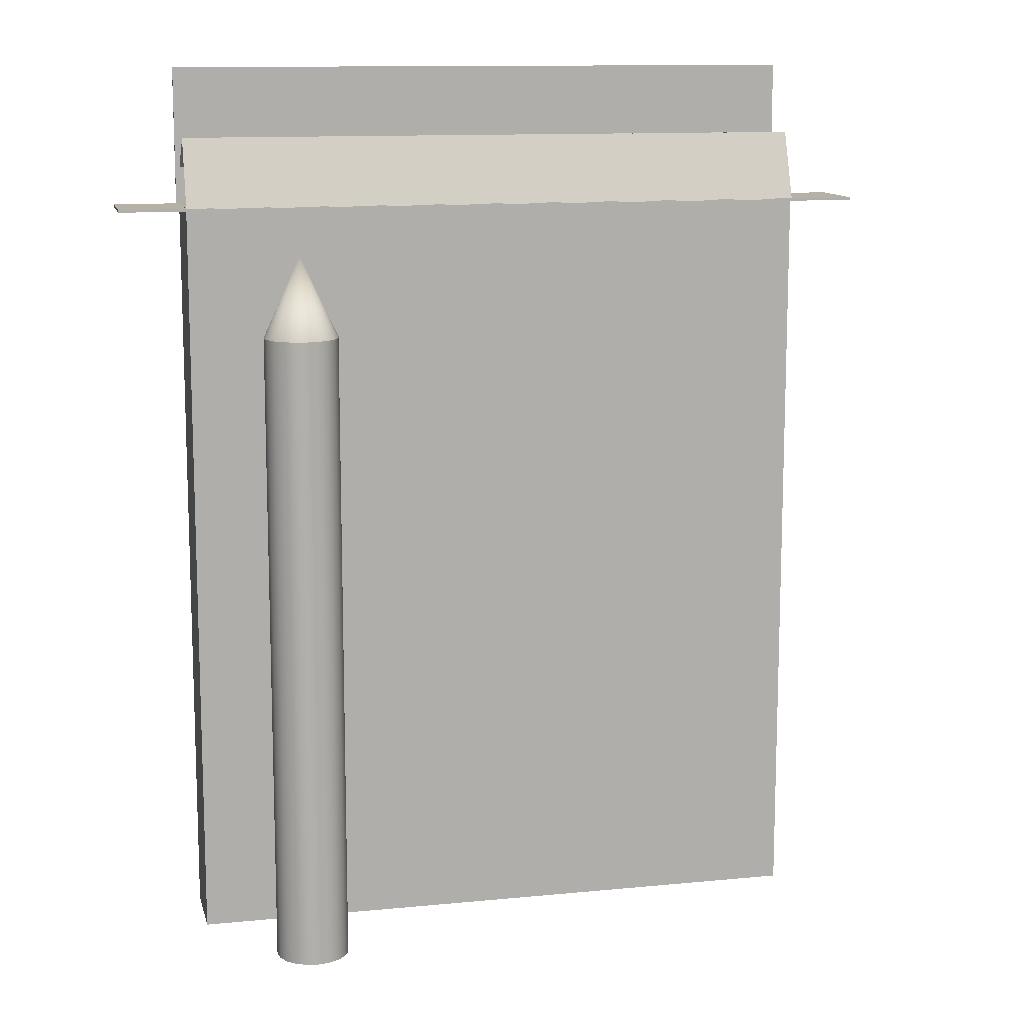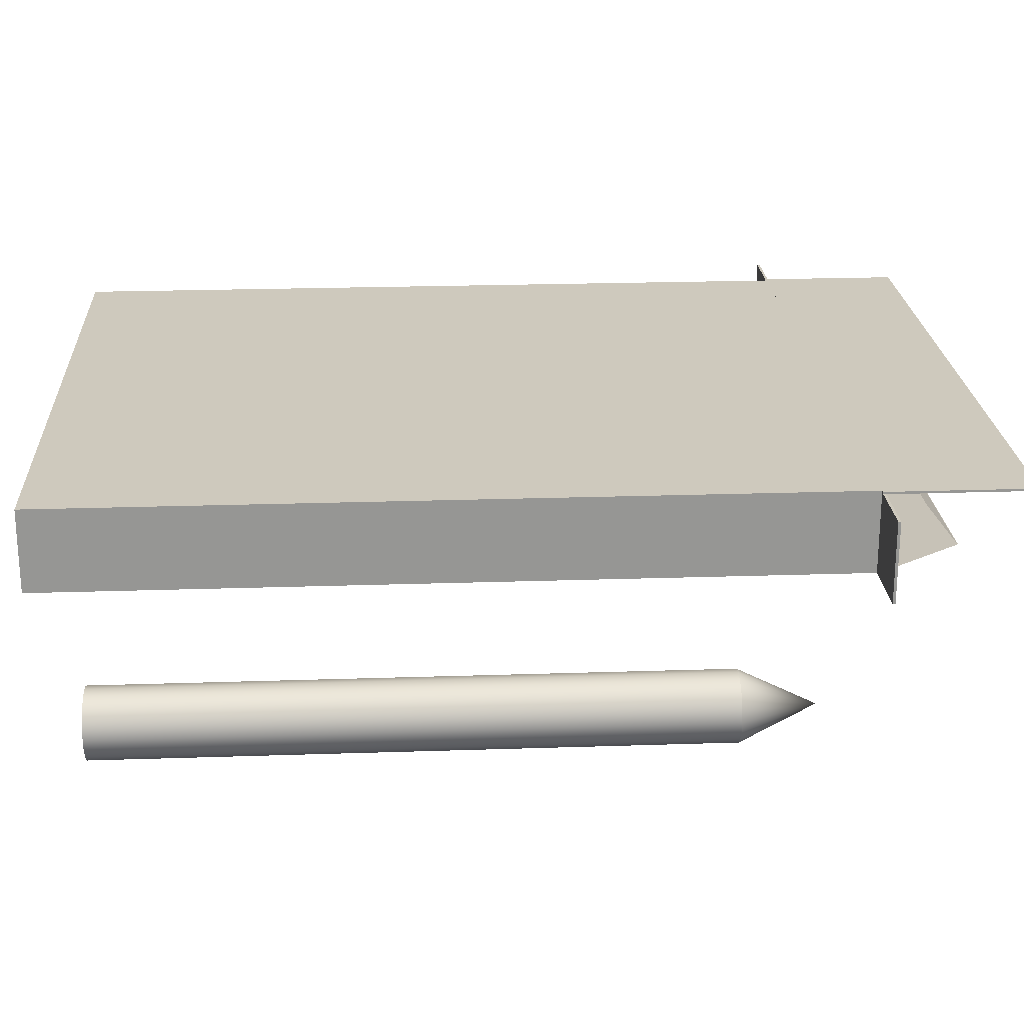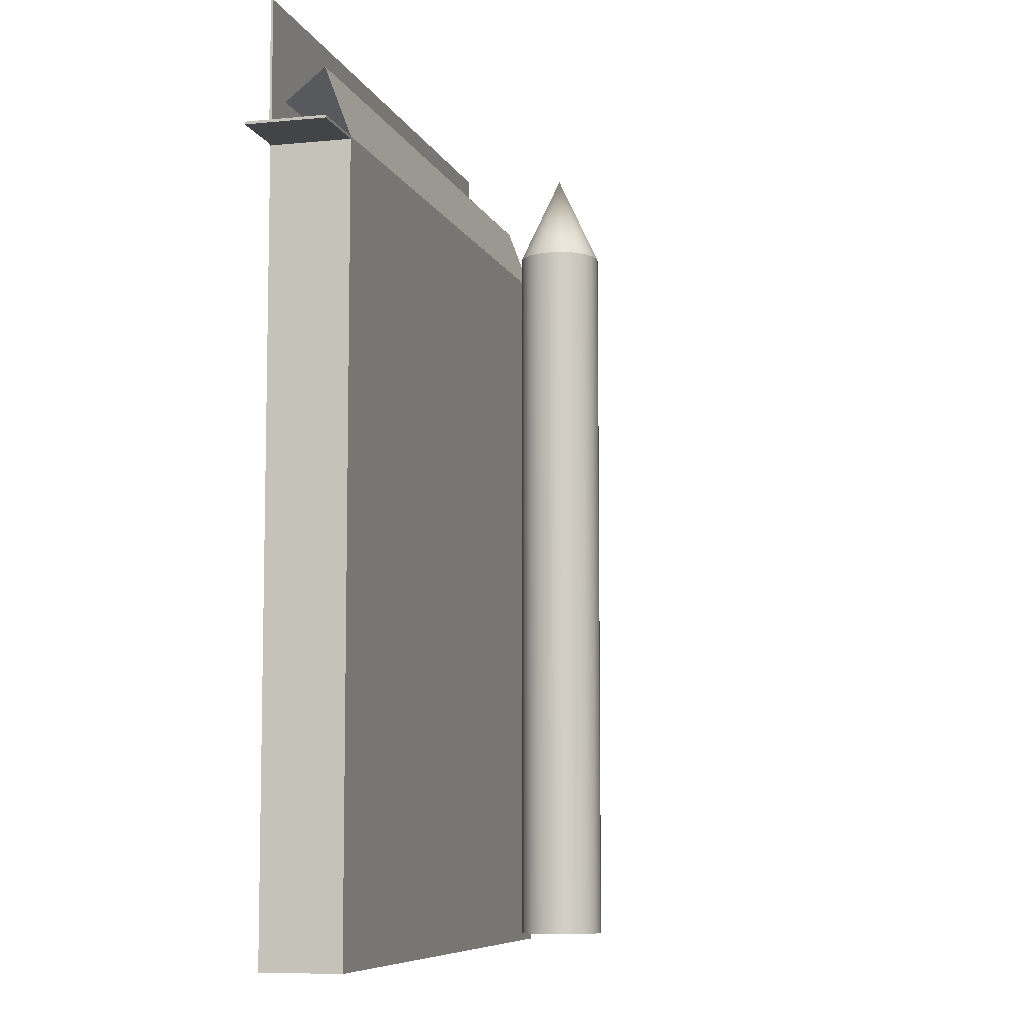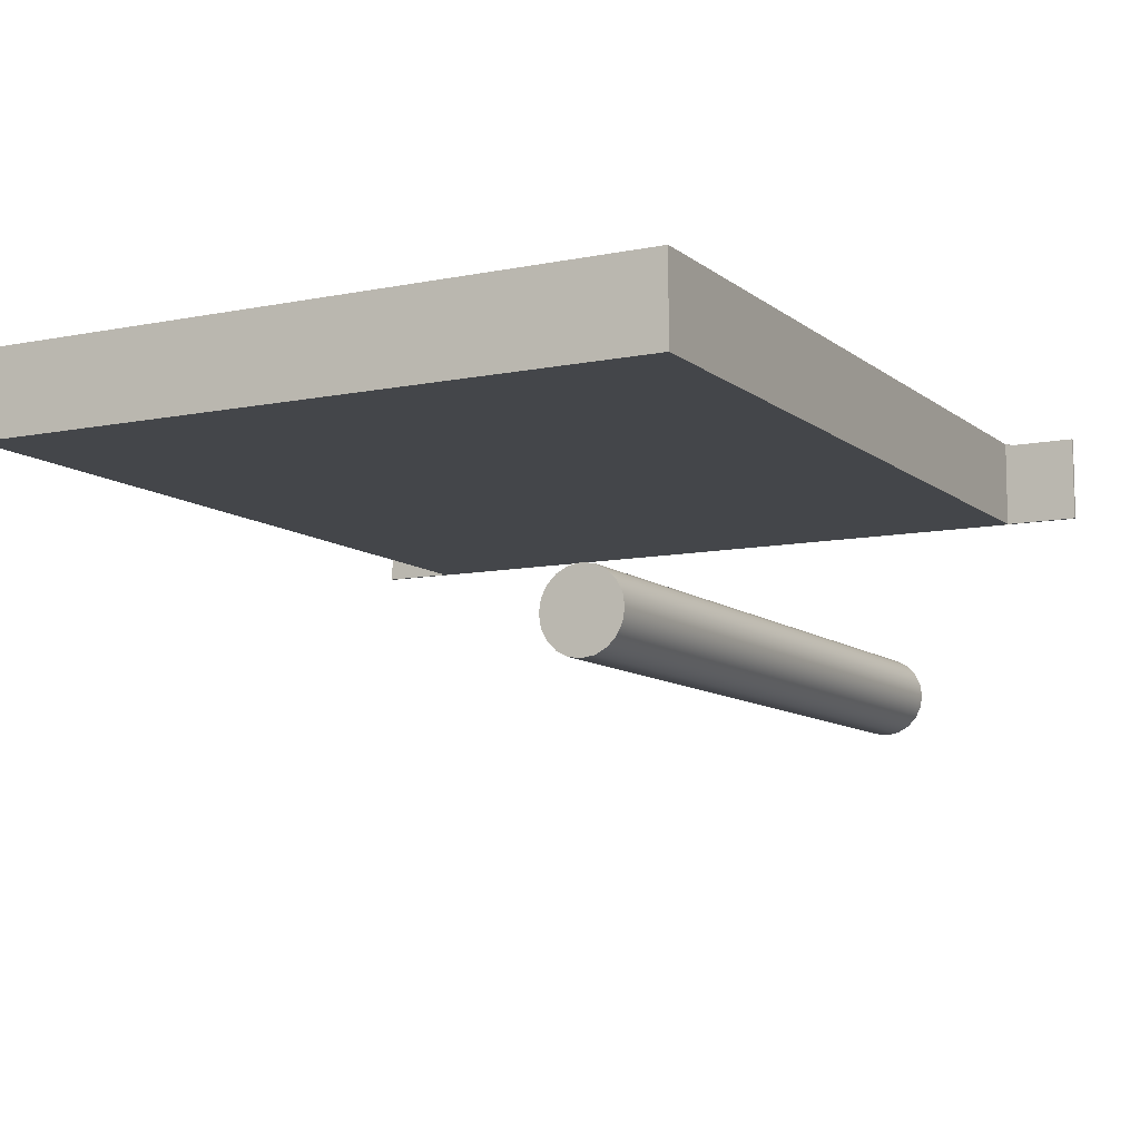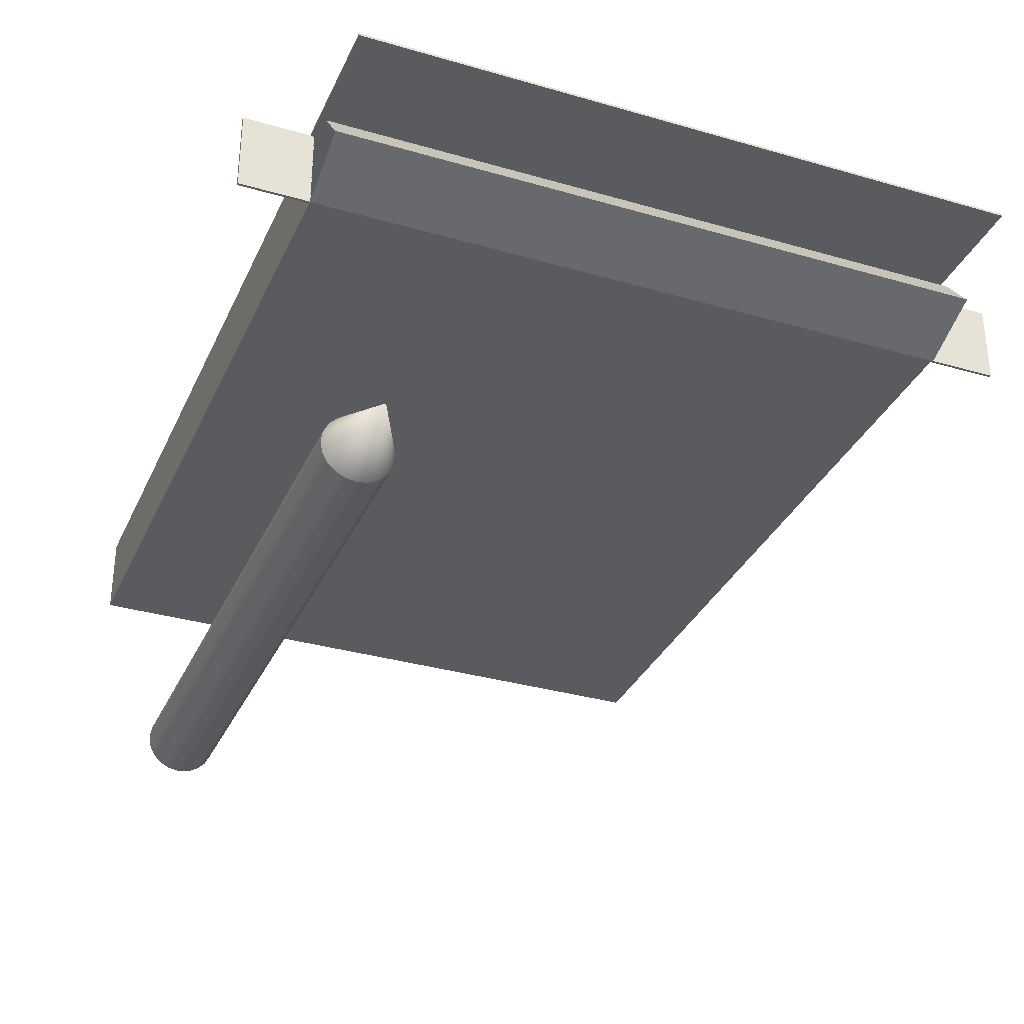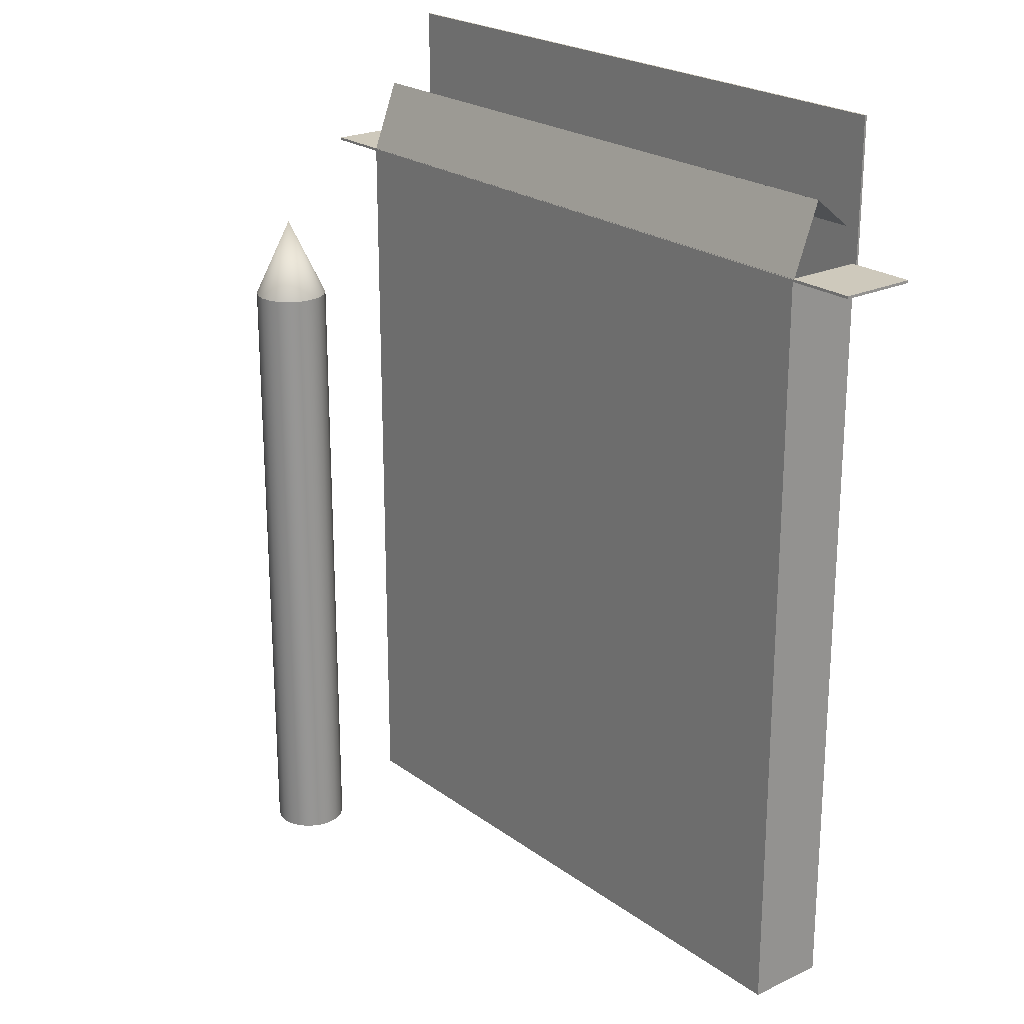
<metadata>
{"format":"obj","ext":"obj","renderer":"f3d","projection":"perspective","resolution":1024,"background":"white","views":[{"elev":12.0,"azim":166.9,"up":"+Y"},{"elev":22.6,"azim":86.7,"up":"+Z"},{"elev":-7.7,"azim":105.5,"up":"+Y"},{"elev":-9.6,"azim":28.0,"up":"+Z"},{"elev":-33.0,"azim":158.2,"up":"+Z"},{"elev":22.5,"azim":-128.9,"up":"+Y"}]}
</metadata>
<code>
g default
v 3.307 0.4272 -3.328
v 3.244 0.4272 -3.452
v 3.146 0.4272 -3.55
v 3.022 0.4272 -3.614
v 2.884 0.4272 -3.635
v 2.747 0.4272 -3.614
v 2.623 0.4272 -3.55
v 2.525 0.4272 -3.452
v 2.462 0.4272 -3.328
v 2.44 0.4272 -3.191
v 2.462 0.4272 -3.053
v 2.525 0.4272 -2.929
v 2.623 0.4272 -2.831
v 2.747 0.4272 -2.768
v 2.884 0.4272 -2.746
v 3.022 0.4272 -2.768
v 3.146 0.4272 -2.831
v 3.244 0.4272 -2.929
v 3.307 0.4272 -3.053
v 3.329 0.4272 -3.191
v 3.307 8.134 -3.328
v 3.244 8.134 -3.452
v 3.146 8.134 -3.55
v 3.022 8.134 -3.614
v 2.884 8.134 -3.635
v 2.747 8.134 -3.614
v 2.623 8.134 -3.55
v 2.525 8.134 -3.452
v 2.462 8.134 -3.328
v 2.44 8.134 -3.191
v 2.462 8.134 -3.053
v 2.525 8.134 -2.929
v 2.623 8.134 -2.831
v 2.747 8.134 -2.768
v 2.884 8.134 -2.746
v 3.022 8.134 -2.768
v 3.146 8.134 -2.831
v 3.244 8.134 -2.929
v 3.307 8.134 -3.053
v 3.329 8.134 -3.191
v 2.884 0.4272 -3.191
v 2.884 9.084 -3.191
g pCylinder1
f 1 2 22 21
f 2 3 23 22
f 3 4 24 23
f 4 5 25 24
f 5 6 26 25
f 6 7 27 26
f 7 8 28 27
f 8 9 29 28
f 9 10 30 29
f 10 11 31 30
f 11 12 32 31
f 12 13 33 32
f 13 14 34 33
f 14 15 35 34
f 15 16 36 35
f 16 17 37 36
f 17 18 38 37
f 18 19 39 38
f 19 20 40 39
f 20 1 21 40
f 2 1 41
f 3 2 41
f 4 3 41
f 5 4 41
f 6 5 41
f 7 6 41
f 8 7 41
f 9 8 41
f 10 9 41
f 11 10 41
f 12 11 41
f 13 12 41
f 14 13 41
f 15 14 41
f 16 15 41
f 17 16 41
f 18 17 41
f 19 18 41
f 20 19 41
f 1 20 41
f 21 22 42
f 22 23 42
f 23 24 42
f 24 25 42
f 25 26 42
f 26 27 42
f 27 28 42
f 28 29 42
f 29 30 42
f 30 31 42
f 31 32 42
f 32 33 42
f 33 34 42
f 34 35 42
f 35 36 42
f 36 37 42
f 37 38 42
f 38 39 42
f 39 40 42
f 40 21 42
g default
v -4.807 9.463 -0.02045
v -3.968 9.463 -0.02045
v -4.807 9.496 -0.02045
v -3.968 9.496 -0.02045
v -4.807 9.496 -0.992
v -3.968 9.496 -0.992
v -4.807 9.463 -0.992
v -3.968 9.463 -0.992
v 3.992 9.463 -0.02045
v 4.831 9.463 -0.02045
v 3.992 9.496 -0.02045
v 4.831 9.496 -0.02045
v 3.992 9.496 -0.992
v 4.831 9.496 -0.992
v 3.992 9.463 -0.992
v 4.831 9.463 -0.992
v -4.024 9.462 0.000448
v 4.035 9.462 0.000448
v -4.024 11.22 0.000448
v 4.035 11.22 0.000448
v -4.024 11.22 -0.02741
v 4.035 11.22 -0.02741
v -4.024 9.462 -0.02741
v 4.035 9.462 -0.02741
v -3.988 9.971 -0.1832
v 3.992 9.969 -0.1793
v -3.988 10.35 -0.6686
v 3.993 10.35 -0.6648
v -3.988 10.35 -0.6667
v 3.992 10.36 -0.666
v -3.988 9.487 -0.9941
v 3.993 9.491 -0.9935
v -3.967 0 0
v 3.995 0 0
v -3.967 0 -0.9917
v 3.995 0 -0.9917
v -3.967 9.497 0
v 3.995 9.497 0
v 3.995 9.497 -0.9917
v -3.967 9.497 -0.9917
g group2
f 43 44 46 45
f 45 46 48 47
f 47 48 50 49
f 49 50 44 43
f 44 50 48 46
f 49 43 45 47
f 51 52 54 53
f 53 54 56 55
f 55 56 58 57
f 57 58 52 51
f 52 58 56 54
f 57 51 53 55
f 59 60 62 61
f 61 62 64 63
f 63 64 66 65
f 65 66 60 59
f 60 66 64 62
f 65 59 61 63
f 67 68 70 69
f 71 72 74 73
f 75 76 80 79
f 82 81 78 77
f 77 78 76 75
f 76 78 81 80
f 77 75 79 82

</code>
